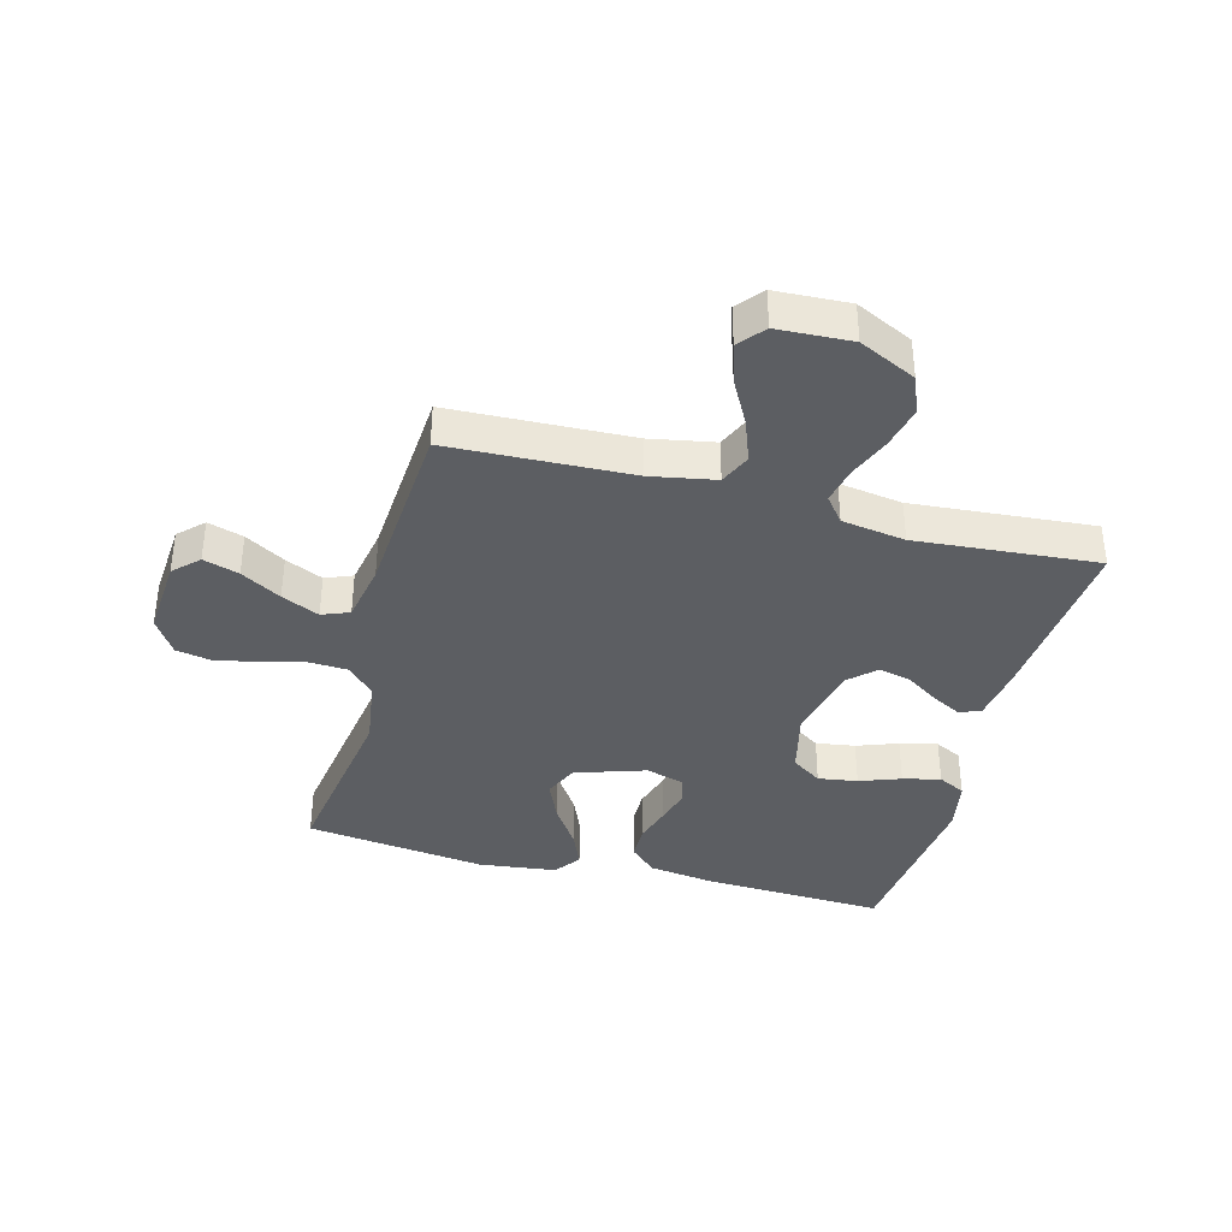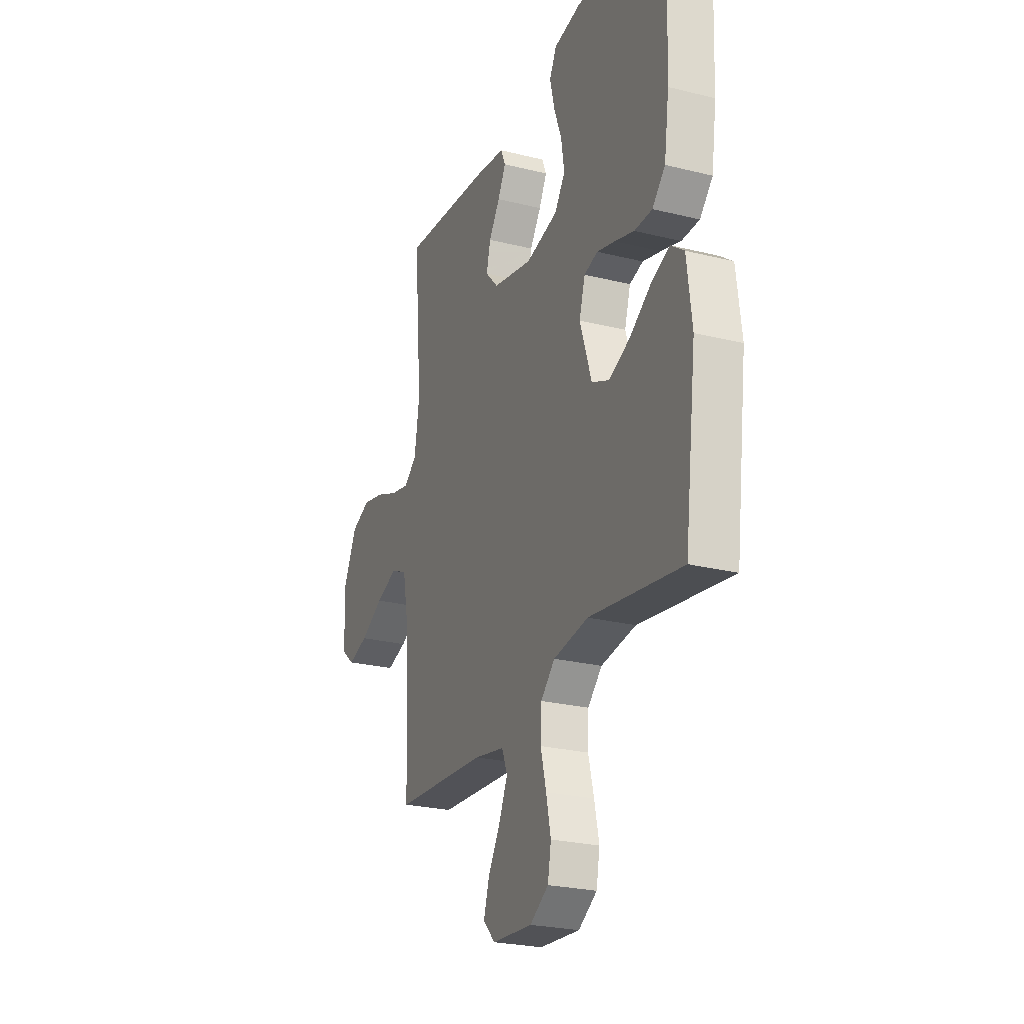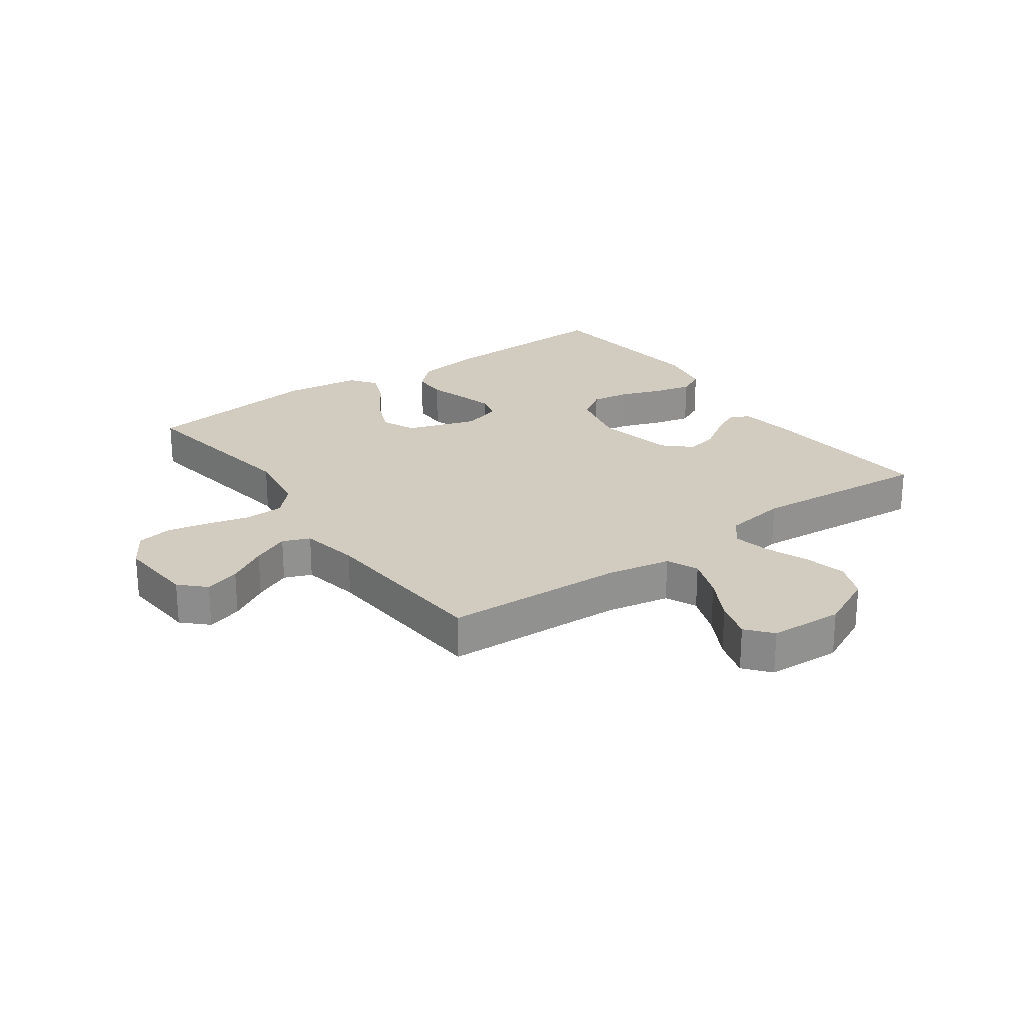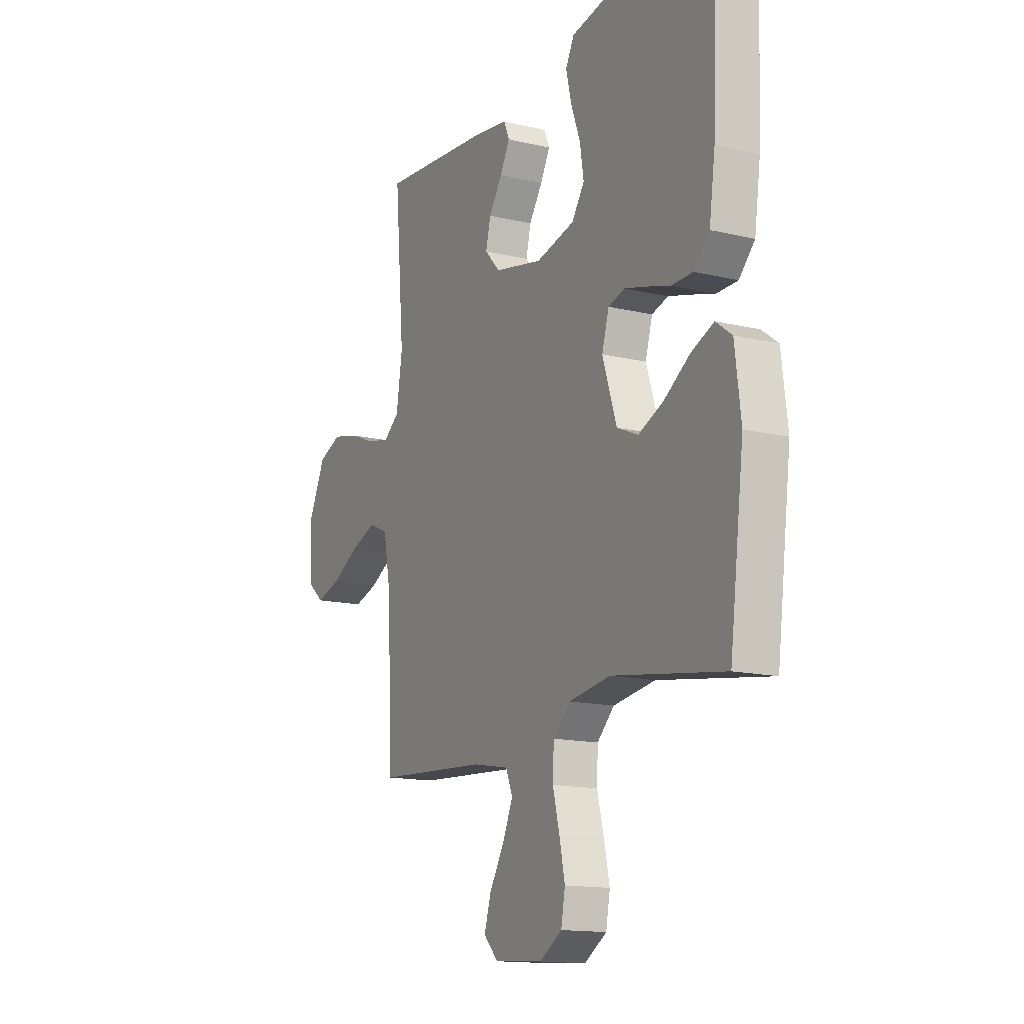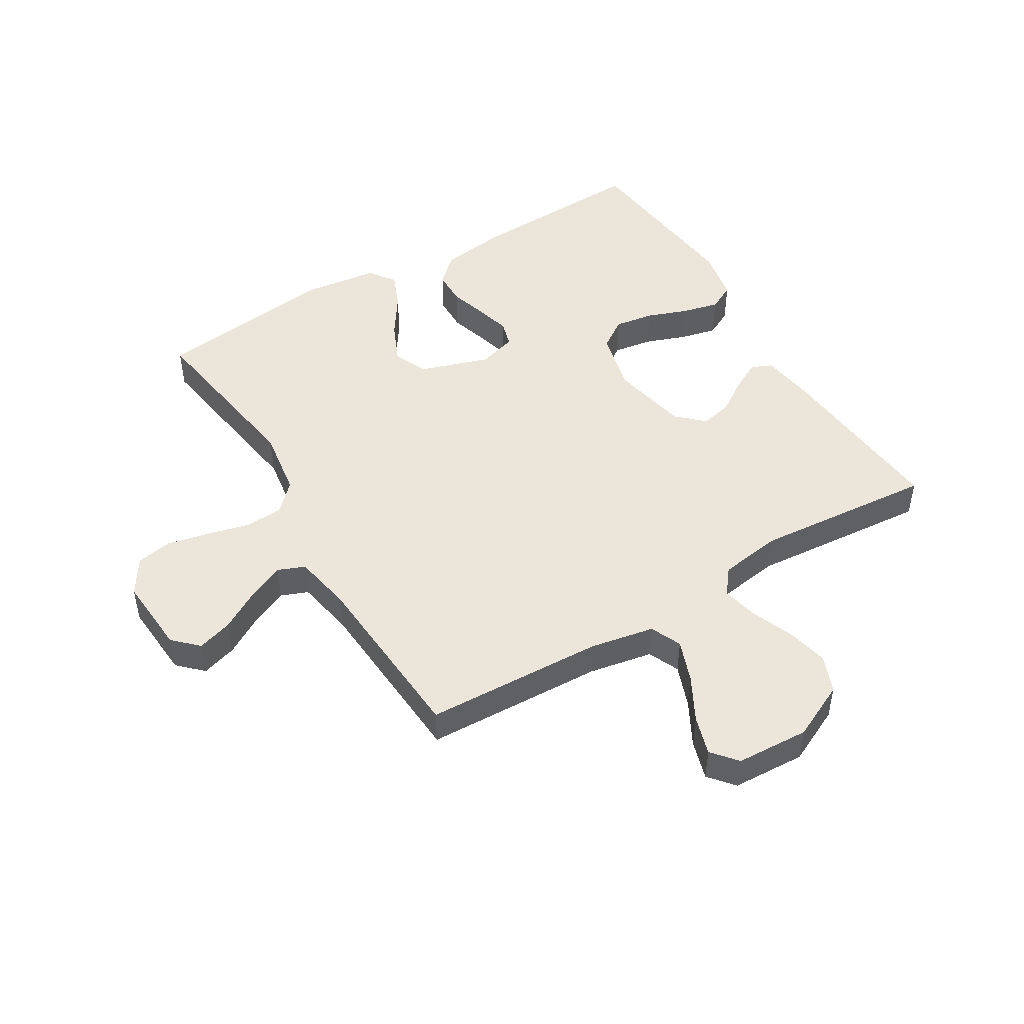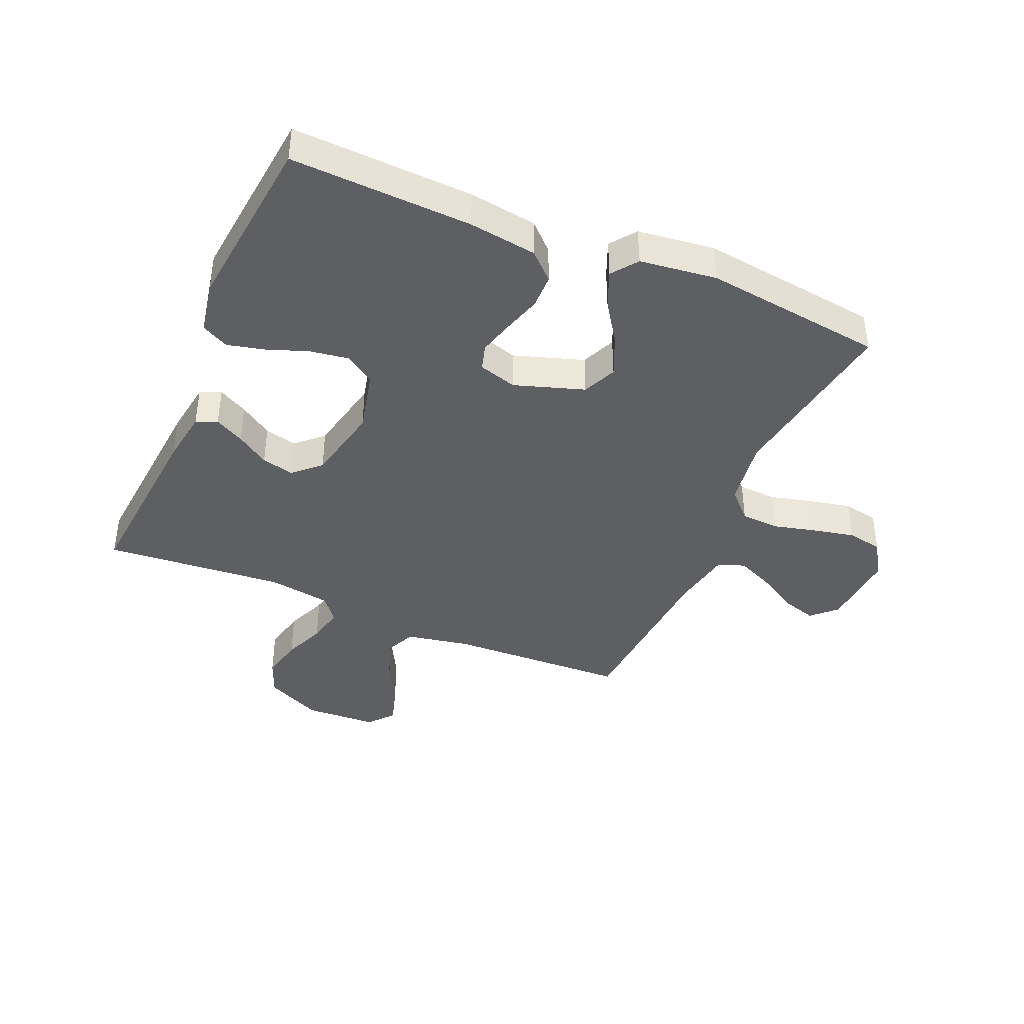
<metadata>
{"format":"obj","ext":"obj","renderer":"f3d","projection":"perspective","resolution":1024,"background":"white","views":[{"elev":-37.7,"azim":-105.0,"up":"+Y"},{"elev":-24.9,"azim":67.9,"up":"+Z"},{"elev":24.2,"azim":-125.6,"up":"+Y"},{"elev":-14.5,"azim":62.5,"up":"+Z"},{"elev":48.0,"azim":-121.0,"up":"+Y"},{"elev":-40.5,"azim":66.7,"up":"+Y"}]}
</metadata>
<code>
v -0.5 0.07 -0.5
v -0.512 0.07 -0.2
v -0.532 0.07 -0.094
v -0.584 0.07 -0.071
v -0.654 0.07 -0.097
v -0.728 0.07 -0.137
v -0.793 0.07 -0.157
v -0.835 0.07 -0.122
v -0.841 0.07 0
v -0.796 0.07 0.094
v -0.734 0.07 0.119
v -0.664 0.07 0.103
v -0.594 0.07 0.075
v -0.533 0.07 0.062
v -0.491 0.07 0.095
v -0.475 0.07 0.2
v -0.5 0.07 0.5
v -0.2 0.07 0.475
v -0.11 0.07 0.462
v -0.095 0.07 0.427
v -0.121 0.07 0.378
v -0.157 0.07 0.324
v -0.17 0.07 0.27
v -0.129 0.07 0.226
v 0 0.07 0.199
v 0.104 0.07 0.224
v 0.138 0.07 0.274
v 0.128 0.07 0.339
v 0.103 0.07 0.407
v 0.088 0.07 0.469
v 0.111 0.07 0.514
v 0.2 0.07 0.531
v 0.5 0.07 0.5
v 0.488 0.07 0.2
v 0.472 0.07 0.087
v 0.43 0.07 0.043
v 0.372 0.07 0.042
v 0.309 0.07 0.061
v 0.25 0.07 0.077
v 0.206 0.07 0.064
v 0.187 0.07 0
v 0.225 0.07 -0.116
v 0.282 0.07 -0.141
v 0.35 0.07 -0.111
v 0.419 0.07 -0.065
v 0.479 0.07 -0.04
v 0.522 0.07 -0.072
v 0.538 0.07 -0.2
v 0.5 0.07 -0.5
v 0.2 0.07 -0.455
v 0.087 0.07 -0.472
v 0.041 0.07 -0.517
v 0.038 0.07 -0.581
v 0.056 0.07 -0.652
v 0.071 0.07 -0.722
v 0.06 0.07 -0.781
v 0 0.07 -0.819
v -0.13 0.07 -0.81
v -0.169 0.07 -0.77
v -0.151 0.07 -0.711
v -0.112 0.07 -0.645
v -0.084 0.07 -0.583
v -0.102 0.07 -0.538
v -0.2 0.07 -0.52
v -0.5 0 -0.5
v -0.512 0 -0.2
v -0.532 0 -0.094
v -0.584 0 -0.071
v -0.654 0 -0.097
v -0.728 0 -0.137
v -0.793 0 -0.157
v -0.835 0 -0.122
v -0.841 0 0
v -0.796 0 0.094
v -0.734 0 0.119
v -0.664 0 0.103
v -0.594 0 0.075
v -0.533 0 0.062
v -0.491 0 0.095
v -0.475 0 0.2
v -0.5 0 0.5
v -0.2 0 0.475
v -0.11 0 0.462
v -0.095 0 0.427
v -0.121 0 0.378
v -0.157 0 0.324
v -0.17 0 0.27
v -0.129 0 0.226
v 0 0 0.199
v 0.104 0 0.224
v 0.138 0 0.274
v 0.128 0 0.339
v 0.103 0 0.407
v 0.088 0 0.469
v 0.111 0 0.514
v 0.2 0 0.531
v 0.5 0 0.5
v 0.488 0 0.2
v 0.472 0 0.087
v 0.43 0 0.043
v 0.372 0 0.042
v 0.309 0 0.061
v 0.25 0 0.077
v 0.206 0 0.064
v 0.187 0 0
v 0.225 0 -0.116
v 0.282 0 -0.141
v 0.35 0 -0.111
v 0.419 0 -0.065
v 0.479 0 -0.04
v 0.522 0 -0.072
v 0.538 0 -0.2
v 0.5 0 -0.5
v 0.2 0 -0.455
v 0.087 0 -0.472
v 0.041 0 -0.517
v 0.038 0 -0.581
v 0.056 0 -0.652
v 0.071 0 -0.722
v 0.06 0 -0.781
v 0 0 -0.819
v -0.13 0 -0.81
v -0.169 0 -0.77
v -0.151 0 -0.711
v -0.112 0 -0.645
v -0.084 0 -0.583
v -0.102 0 -0.538
v -0.2 0 -0.52
f 59 60 61
f 58 59 61
f 57 58 61
f 56 57 61
f 55 56 61
f 54 55 61
f 53 54 61
f 52 53 61 62
f 51 52 62 63
f 48 49 50
f 47 48 50
f 46 47 50
f 45 46 50
f 44 45 50
f 43 44 50 51
f 51 63 64
f 43 51 64
f 42 43 64
f 36 37 38
f 35 36 38
f 34 35 38
f 33 34 38
f 32 33 38
f 31 32 38
f 30 31 38
f 29 30 38
f 28 29 38
f 27 28 38 39
f 26 27 39 40
f 20 21 22
f 19 20 22
f 18 19 22
f 17 18 22
f 16 17 22
f 15 16 22 23
f 14 15 23 24
f 11 12 13
f 10 11 13
f 9 10 13
f 8 9 13
f 7 8 13
f 6 7 13
f 5 6 13
f 4 5 13 14
f 14 24 25
f 4 14 25
f 3 4 25
f 64 1 2
f 42 64 2
f 41 42 2
f 26 40 41
f 25 26 41
f 3 25 41
f 2 3 41
f 125 124 123
f 125 123 122
f 125 122 121
f 125 121 120
f 125 120 119
f 125 119 118
f 125 118 117
f 126 125 117 116
f 127 126 116 115
f 114 113 112
f 114 112 111
f 114 111 110
f 114 110 109
f 114 109 108
f 115 114 108 107
f 128 127 115
f 128 115 107
f 128 107 106
f 102 101 100
f 102 100 99
f 102 99 98
f 102 98 97
f 102 97 96
f 102 96 95
f 102 95 94
f 102 94 93
f 102 93 92
f 103 102 92 91
f 104 103 91 90
f 86 85 84
f 86 84 83
f 86 83 82
f 86 82 81
f 86 81 80
f 87 86 80 79
f 88 87 79 78
f 77 76 75
f 77 75 74
f 77 74 73
f 77 73 72
f 77 72 71
f 77 71 70
f 77 70 69
f 78 77 69 68
f 89 88 78
f 89 78 68
f 89 68 67
f 66 65 128
f 66 128 106
f 66 106 105
f 105 104 90
f 105 90 89
f 105 89 67
f 105 67 66
f 1 65 66 2
f 2 66 67 3
f 3 67 68 4
f 4 68 69 5
f 5 69 70 6
f 6 70 71 7
f 7 71 72 8
f 8 72 73 9
f 9 73 74 10
f 10 74 75 11
f 11 75 76 12
f 12 76 77 13
f 13 77 78 14
f 14 78 79 15
f 15 79 80 16
f 16 80 81 17
f 17 81 82 18
f 18 82 83 19
f 19 83 84 20
f 20 84 85 21
f 21 85 86 22
f 22 86 87 23
f 23 87 88 24
f 24 88 89 25
f 25 89 90 26
f 26 90 91 27
f 27 91 92 28
f 28 92 93 29
f 29 93 94 30
f 30 94 95 31
f 31 95 96 32
f 32 96 97 33
f 33 97 98 34
f 34 98 99 35
f 35 99 100 36
f 36 100 101 37
f 37 101 102 38
f 38 102 103 39
f 39 103 104 40
f 40 104 105 41
f 41 105 106 42
f 42 106 107 43
f 43 107 108 44
f 44 108 109 45
f 45 109 110 46
f 46 110 111 47
f 47 111 112 48
f 48 112 113 49
f 49 113 114 50
f 50 114 115 51
f 51 115 116 52
f 52 116 117 53
f 53 117 118 54
f 54 118 119 55
f 55 119 120 56
f 56 120 121 57
f 57 121 122 58
f 58 122 123 59
f 59 123 124 60
f 60 124 125 61
f 61 125 126 62
f 62 126 127 63
f 63 127 128 64
f 64 128 65 1

</code>
